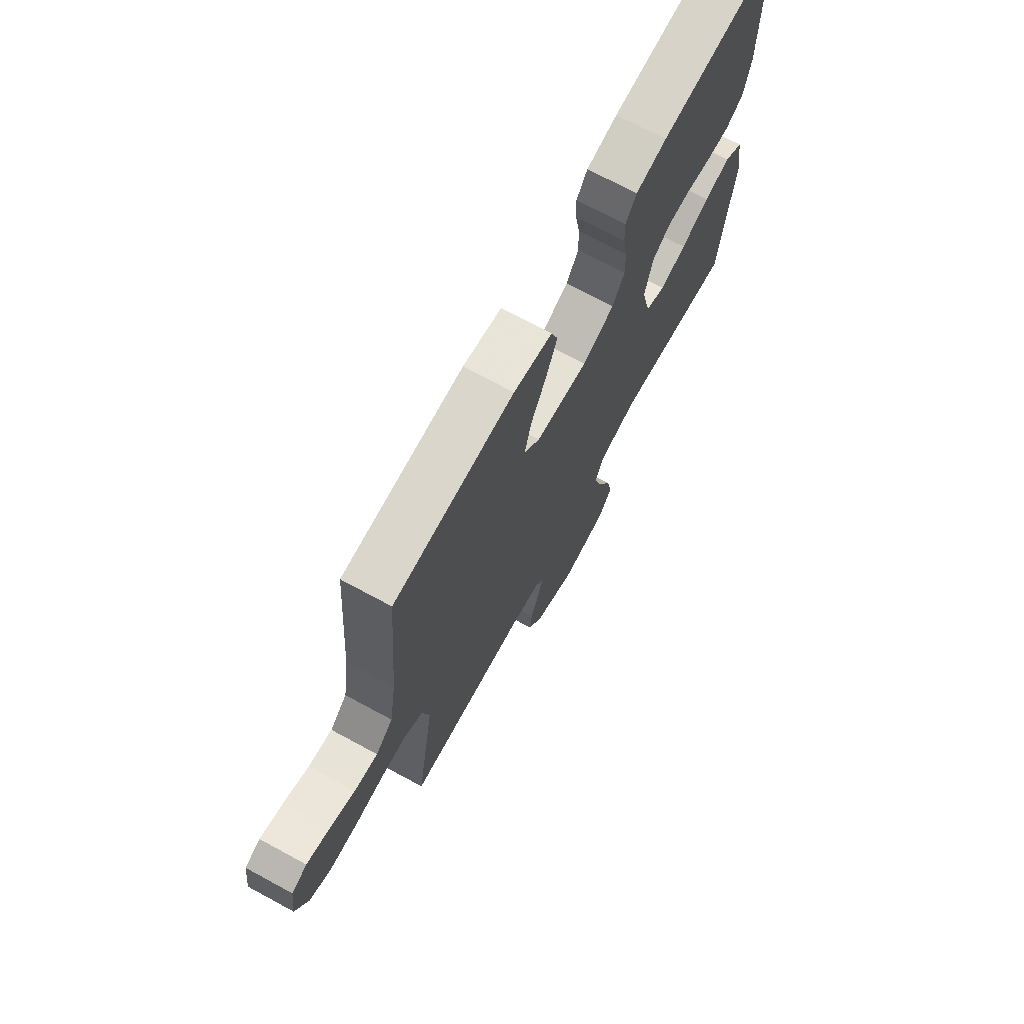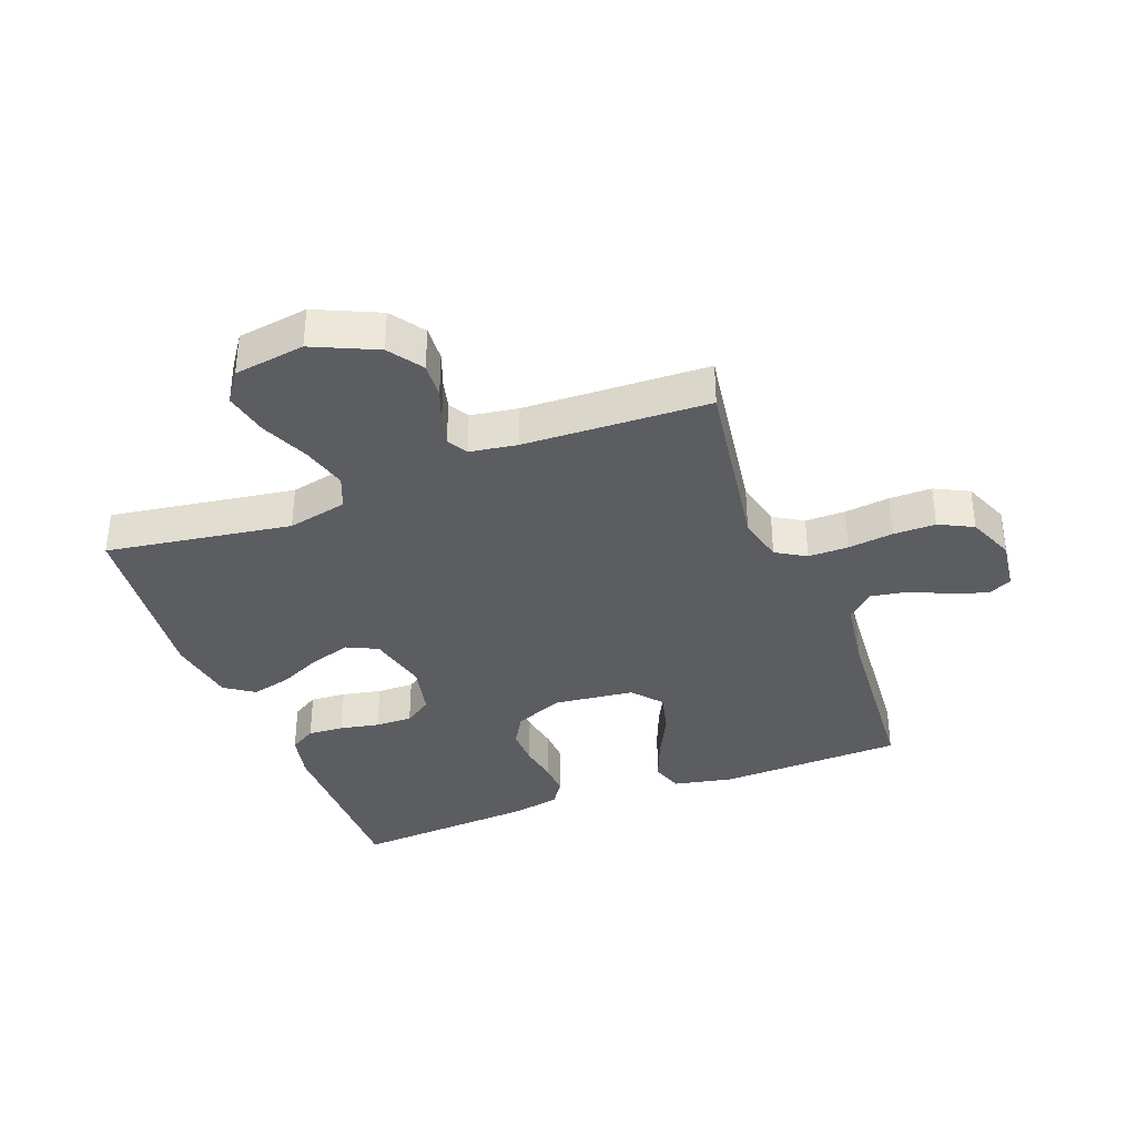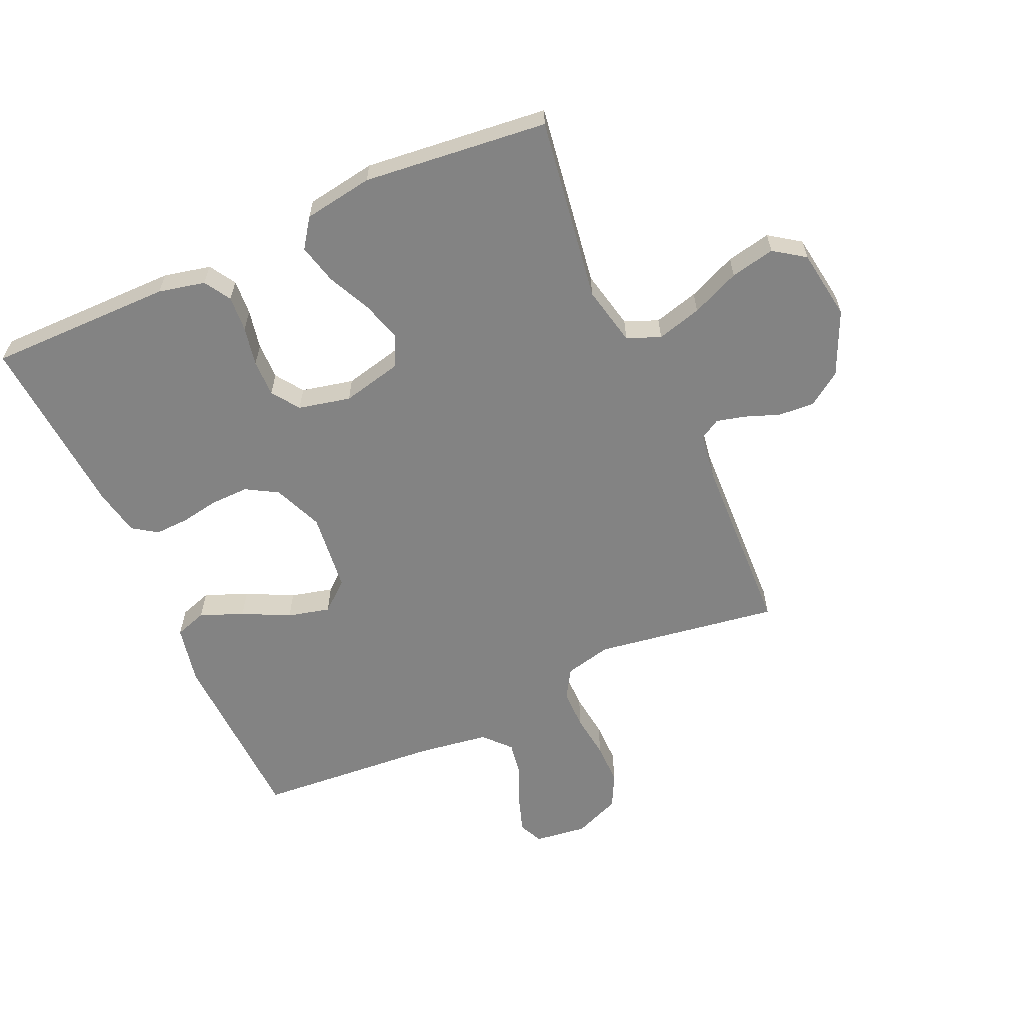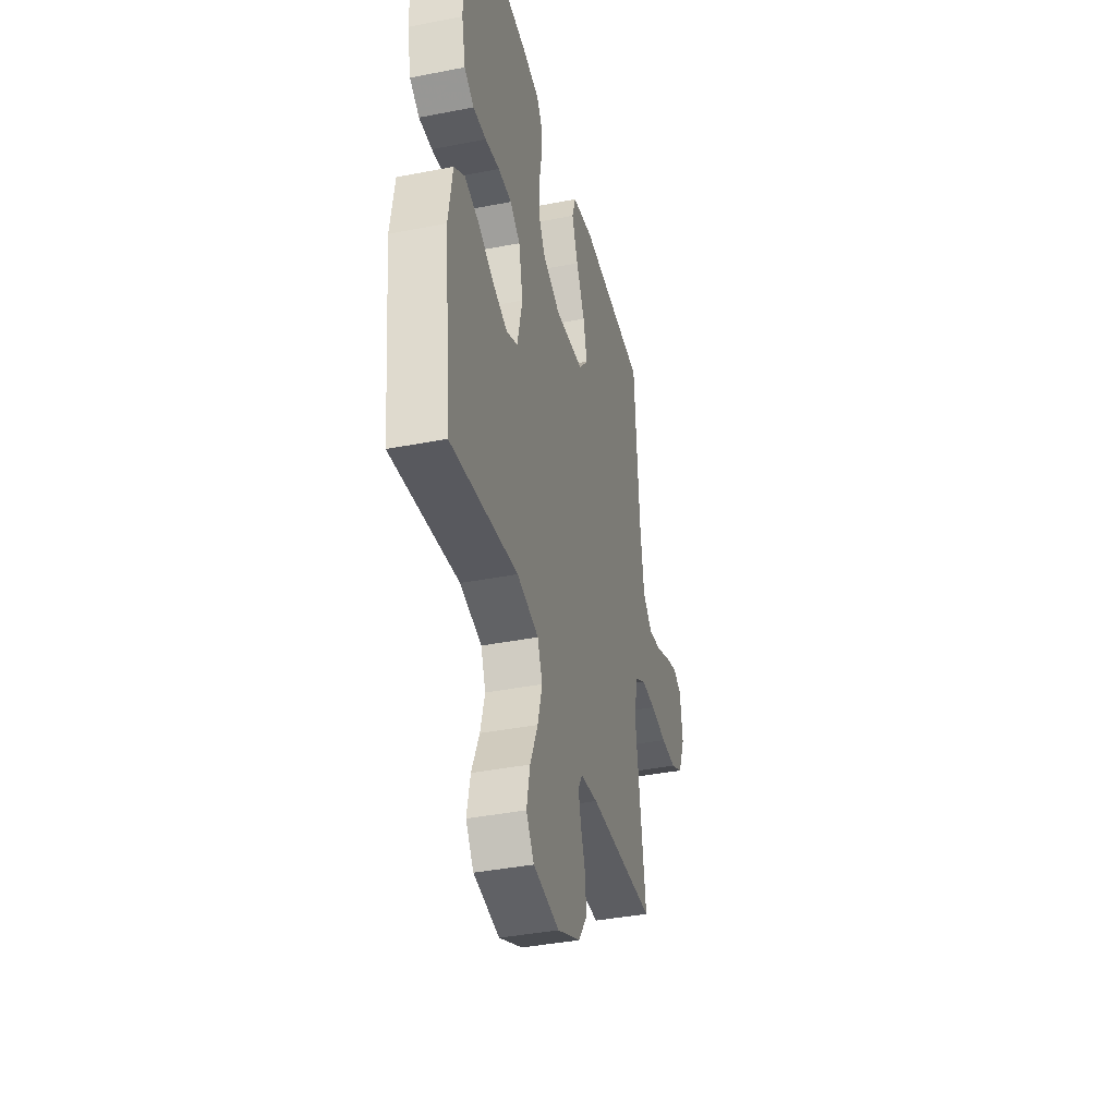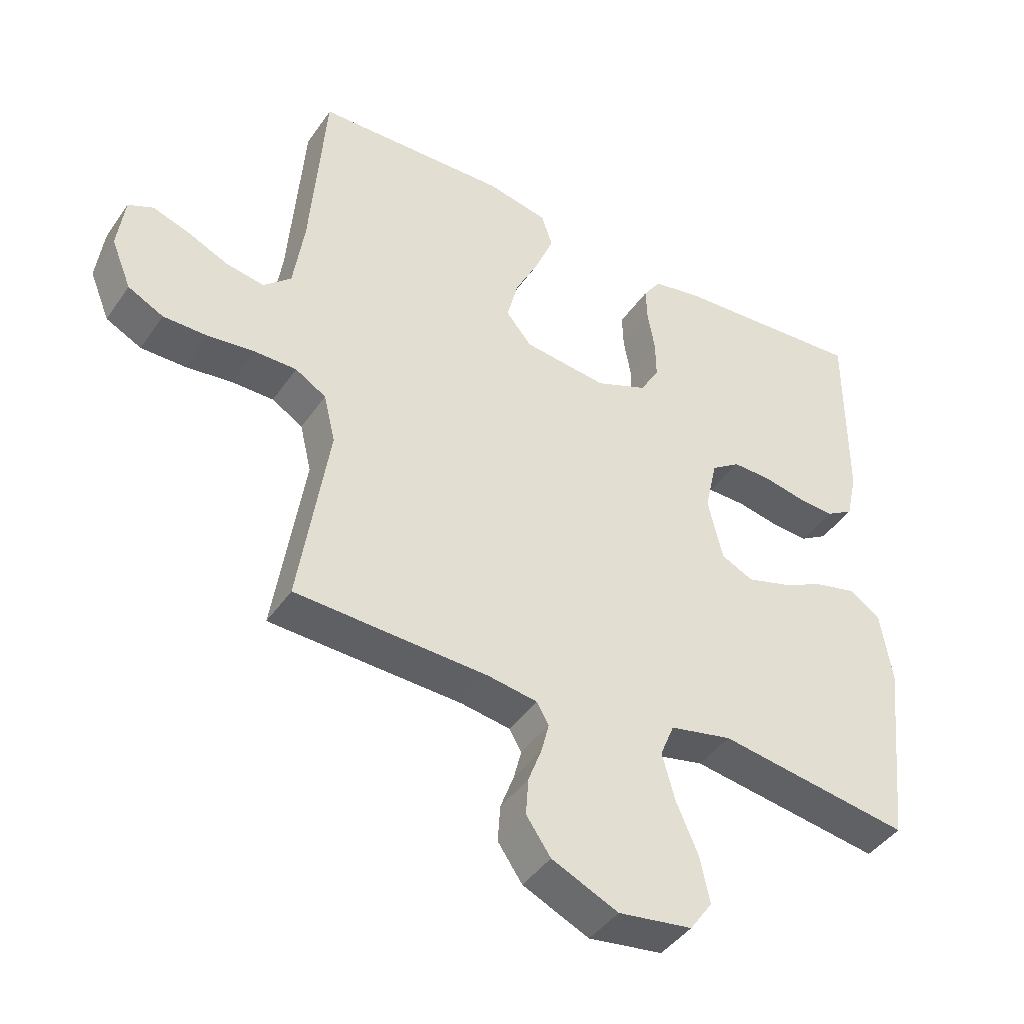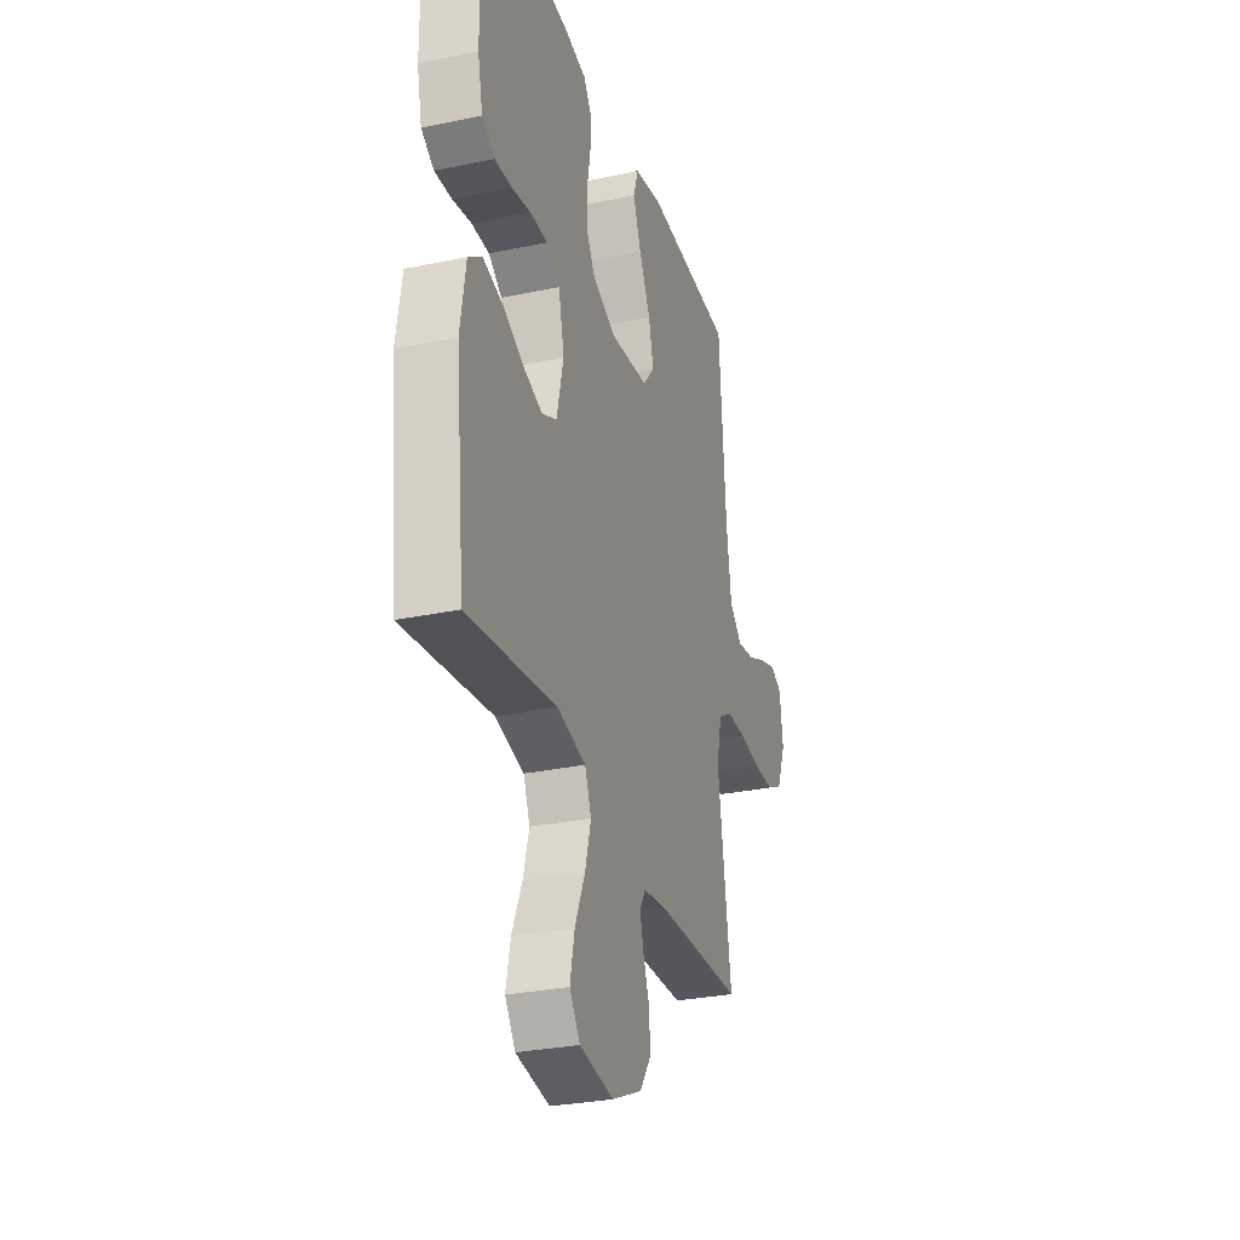
<metadata>
{"format":"obj","ext":"obj","renderer":"f3d","projection":"perspective","resolution":1024,"background":"white","views":[{"elev":71.7,"azim":-61.6,"up":"+Z"},{"elev":-36.1,"azim":-159.1,"up":"+Y"},{"elev":-61.0,"azim":114.2,"up":"+Y"},{"elev":-39.0,"azim":103.8,"up":"+Z"},{"elev":-42.9,"azim":-31.9,"up":"+Z"},{"elev":-29.8,"azim":107.0,"up":"+Z"}]}
</metadata>
<code>
v 0.5 0.07 -0.5
v 0.2 0.07 -0.454
v 0.103 0.07 -0.475
v 0.081 0.07 -0.529
v 0.101 0.07 -0.602
v 0.135 0.07 -0.681
v 0.15 0.07 -0.753
v 0.115 0.07 -0.803
v 0 0.07 -0.82
v -0.103 0.07 -0.773
v -0.141 0.07 -0.718
v -0.137 0.07 -0.66
v -0.116 0.07 -0.604
v -0.104 0.07 -0.557
v -0.123 0.07 -0.524
v -0.2 0.07 -0.512
v -0.5 0.07 -0.5
v -0.454 0.07 -0.2
v -0.472 0.07 -0.124
v -0.52 0.07 -0.095
v -0.585 0.07 -0.095
v -0.658 0.07 -0.104
v -0.727 0.07 -0.104
v -0.782 0.07 -0.076
v -0.813 0.07 0
v -0.802 0.07 0.085
v -0.763 0.07 0.103
v -0.706 0.07 0.084
v -0.642 0.07 0.055
v -0.583 0.07 0.045
v -0.54 0.07 0.084
v -0.523 0.07 0.2
v -0.5 0.07 0.5
v -0.2 0.07 0.51
v -0.104 0.07 0.49
v -0.087 0.07 0.438
v -0.115 0.07 0.368
v -0.153 0.07 0.292
v -0.17 0.07 0.223
v -0.13 0.07 0.175
v 0 0.07 0.16
v 0.08 0.07 0.193
v 0.11 0.07 0.244
v 0.109 0.07 0.306
v 0.098 0.07 0.369
v 0.096 0.07 0.424
v 0.123 0.07 0.464
v 0.2 0.07 0.479
v 0.5 0.07 0.5
v 0.499 0.07 0.2
v 0.482 0.07 0.124
v 0.439 0.07 0.098
v 0.381 0.07 0.102
v 0.317 0.07 0.115
v 0.257 0.07 0.116
v 0.212 0.07 0.085
v 0.193 0.07 0
v 0.216 0.07 -0.099
v 0.266 0.07 -0.123
v 0.332 0.07 -0.103
v 0.402 0.07 -0.07
v 0.467 0.07 -0.054
v 0.514 0.07 -0.087
v 0.532 0.07 -0.2
v 0.5 0 -0.5
v 0.2 0 -0.454
v 0.103 0 -0.475
v 0.081 0 -0.529
v 0.101 0 -0.602
v 0.135 0 -0.681
v 0.15 0 -0.753
v 0.115 0 -0.803
v 0 0 -0.82
v -0.103 0 -0.773
v -0.141 0 -0.718
v -0.137 0 -0.66
v -0.116 0 -0.604
v -0.104 0 -0.557
v -0.123 0 -0.524
v -0.2 0 -0.512
v -0.5 0 -0.5
v -0.454 0 -0.2
v -0.472 0 -0.124
v -0.52 0 -0.095
v -0.585 0 -0.095
v -0.658 0 -0.104
v -0.727 0 -0.104
v -0.782 0 -0.076
v -0.813 0 0
v -0.802 0 0.085
v -0.763 0 0.103
v -0.706 0 0.084
v -0.642 0 0.055
v -0.583 0 0.045
v -0.54 0 0.084
v -0.523 0 0.2
v -0.5 0 0.5
v -0.2 0 0.51
v -0.104 0 0.49
v -0.087 0 0.438
v -0.115 0 0.368
v -0.153 0 0.292
v -0.17 0 0.223
v -0.13 0 0.175
v 0 0 0.16
v 0.08 0 0.193
v 0.11 0 0.244
v 0.109 0 0.306
v 0.098 0 0.369
v 0.096 0 0.424
v 0.123 0 0.464
v 0.2 0 0.479
v 0.5 0 0.5
v 0.499 0 0.2
v 0.482 0 0.124
v 0.439 0 0.098
v 0.381 0 0.102
v 0.317 0 0.115
v 0.257 0 0.116
v 0.212 0 0.085
v 0.193 0 0
v 0.216 0 -0.099
v 0.266 0 -0.123
v 0.332 0 -0.103
v 0.402 0 -0.07
v 0.467 0 -0.054
v 0.514 0 -0.087
v 0.532 0 -0.2
f 64 1 2
f 63 64 2
f 62 63 2
f 61 62 2
f 60 61 2
f 59 60 2 3
f 58 59 3
f 57 58 3 4
f 52 53 54
f 51 52 54
f 50 51 54
f 49 50 54
f 48 49 54
f 47 48 54
f 46 47 54
f 45 46 54
f 44 45 54
f 43 44 54 55
f 42 43 55 56
f 36 37 38
f 35 36 38
f 34 35 38
f 33 34 38
f 32 33 38
f 31 32 38 39
f 30 31 39 40
f 27 28 29
f 26 27 29
f 25 26 29
f 24 25 29
f 23 24 29
f 22 23 29
f 21 22 29
f 20 21 29 30
f 30 40 41
f 20 30 41
f 19 20 41
f 16 17 18
f 42 56 57
f 41 42 57
f 19 41 57
f 18 19 57
f 16 18 57
f 15 16 57
f 11 12 13
f 10 11 13
f 9 10 13
f 8 9 13
f 7 8 13
f 6 7 13
f 5 6 13
f 14 15 57 4
f 4 5 13 14
f 66 65 128
f 66 128 127
f 66 127 126
f 66 126 125
f 66 125 124
f 67 66 124 123
f 67 123 122
f 68 67 122 121
f 118 117 116
f 118 116 115
f 118 115 114
f 118 114 113
f 118 113 112
f 118 112 111
f 118 111 110
f 118 110 109
f 118 109 108
f 119 118 108 107
f 120 119 107 106
f 102 101 100
f 102 100 99
f 102 99 98
f 102 98 97
f 102 97 96
f 103 102 96 95
f 104 103 95 94
f 93 92 91
f 93 91 90
f 93 90 89
f 93 89 88
f 93 88 87
f 93 87 86
f 93 86 85
f 94 93 85 84
f 105 104 94
f 105 94 84
f 105 84 83
f 82 81 80
f 121 120 106
f 121 106 105
f 121 105 83
f 121 83 82
f 121 82 80
f 121 80 79
f 77 76 75
f 77 75 74
f 77 74 73
f 77 73 72
f 77 72 71
f 77 71 70
f 77 70 69
f 68 121 79 78
f 78 77 69 68
f 1 65 66 2
f 2 66 67 3
f 3 67 68 4
f 4 68 69 5
f 5 69 70 6
f 6 70 71 7
f 7 71 72 8
f 8 72 73 9
f 9 73 74 10
f 10 74 75 11
f 11 75 76 12
f 12 76 77 13
f 13 77 78 14
f 14 78 79 15
f 15 79 80 16
f 16 80 81 17
f 17 81 82 18
f 18 82 83 19
f 19 83 84 20
f 20 84 85 21
f 21 85 86 22
f 22 86 87 23
f 23 87 88 24
f 24 88 89 25
f 25 89 90 26
f 26 90 91 27
f 27 91 92 28
f 28 92 93 29
f 29 93 94 30
f 30 94 95 31
f 31 95 96 32
f 32 96 97 33
f 33 97 98 34
f 34 98 99 35
f 35 99 100 36
f 36 100 101 37
f 37 101 102 38
f 38 102 103 39
f 39 103 104 40
f 40 104 105 41
f 41 105 106 42
f 42 106 107 43
f 43 107 108 44
f 44 108 109 45
f 45 109 110 46
f 46 110 111 47
f 47 111 112 48
f 48 112 113 49
f 49 113 114 50
f 50 114 115 51
f 51 115 116 52
f 52 116 117 53
f 53 117 118 54
f 54 118 119 55
f 55 119 120 56
f 56 120 121 57
f 57 121 122 58
f 58 122 123 59
f 59 123 124 60
f 60 124 125 61
f 61 125 126 62
f 62 126 127 63
f 63 127 128 64
f 64 128 65 1

</code>
